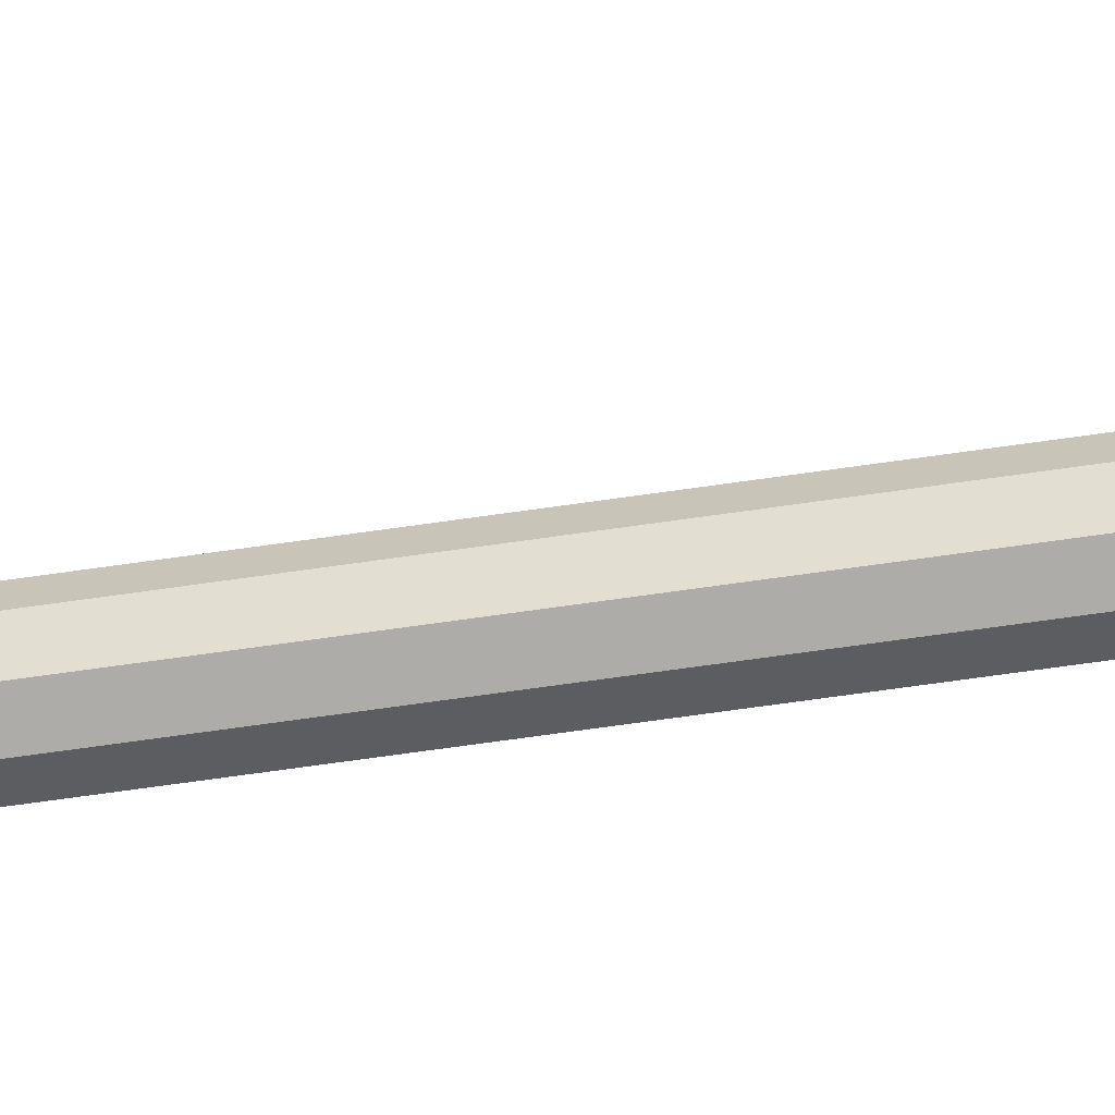
<metadata>
{"format":"obj","ext":"obj","renderer":"f3d","projection":"perspective","resolution":1024,"background":"white","views":[{"elev":-57.5,"azim":-81.0,"up":"+Z"}]}
</metadata>
<code>
o TrafficLight_Cube.001
v 0.01773 1.482 0.01566
v 0.02145 1.482 -0.005438
v 0.01074 1.482 -0.02399
v -0.009386 1.482 -0.03132
v -0.02951 1.482 -0.02399
v -0.04022 1.482 -0.005438
v -0.05634 1.482 -0.06536
v 0.05634 1.482 -0.06536
v 0.05634 1.482 0.06536
v 0.001324 1.482 0.02943
v -0.05634 1.482 0.06536
v -0.03651 1.482 0.01566
v -0.0201 1.482 0.02943
v 0.05634 1.499 0.07262
v -0.05634 1.499 0.07262
v -0.07368 1.499 0.06536
v -0.07368 1.499 -0.06536
v -0.05634 1.499 -0.07262
v 0.05634 1.499 -0.07262
v 0.07368 1.499 -0.06536
v 0.07368 1.499 0.06536
v 0.05634 1.859 0.07262
v -0.05634 1.859 0.07262
v -0.07368 1.519 0.04794
v -0.07368 1.519 -0.04794
v -0.07368 1.615 -0.04794
v -0.07368 1.859 -0.06536
v -0.05634 1.859 -0.07262
v 0.05634 1.859 -0.07262
v 0.07368 1.859 -0.06536
v 0.07368 1.859 0.06536
v -0.07368 1.859 0.06536
v 0.05634 1.876 0.06536
v -0.05634 1.876 0.06536
v -0.07368 1.835 0.04794
v -0.07368 1.739 0.04794
v -0.07368 1.725 0.04794
v -0.07368 1.629 0.04794
v -0.07368 1.615 0.04794
v -0.07368 1.835 -0.04794
v -0.081 1.519 0.04794
v -0.081 1.519 -0.04794
v -0.081 1.615 -0.04794
v -0.07368 1.629 -0.04794
v -0.07368 1.725 -0.04794
v -0.05634 1.876 -0.06536
v 0.05634 1.876 -0.06536
v -0.081 1.835 -0.04794
v -0.081 1.835 0.04794
v -0.081 1.739 0.04794
v -0.07368 1.739 -0.04794
v -0.081 1.725 0.04794
v -0.081 1.629 0.04794
v -0.081 1.615 0.04794
v -0.08089 1.526 0
v -0.08088 1.567 -0.04245
v -0.081 1.629 -0.04794
v -0.081 1.725 -0.04794
v -0.081 1.739 -0.04794
v -0.08089 1.829 0
v -0.08088 1.787 0.04245
v -0.08088 1.677 0.04245
v -0.08088 1.567 0.04245
v -0.08089 1.527 -0.007111
v -0.08089 1.527 0.007111
v -0.08088 1.579 -0.04087
v -0.08088 1.555 -0.04087
v -0.08089 1.609 0
v -0.08089 1.636 0
v -0.08088 1.677 -0.04245
v -0.08088 1.787 -0.04245
v -0.08089 1.828 0.007111
v -0.08089 1.828 -0.007111
v -0.08088 1.799 0.04087
v -0.08088 1.775 0.04087
v -0.08089 1.746 0
v -0.08089 1.719 0
v -0.08088 1.689 0.04087
v -0.08088 1.665 0.04087
v -0.08088 1.579 0.04087
v -0.08088 1.555 0.04087
v -0.08088 1.533 -0.02458
v -0.09177 1.525 0
v -0.08088 1.533 0.02458
v -0.09177 1.527 0.007111
v -0.09179 1.579 -0.04087
v -0.08088 1.591 -0.03578
v -0.08088 1.544 -0.03578
v -0.09179 1.555 -0.04087
v -0.08089 1.608 0.007111
v -0.08089 1.608 -0.007111
v -0.08089 1.637 -0.007111
v -0.08089 1.637 0.007111
v -0.08088 1.689 -0.04087
v -0.08088 1.665 -0.04087
v -0.08088 1.799 -0.04087
v -0.08088 1.775 -0.04087
v -0.09177 1.828 0.007111
v -0.08088 1.821 0.02458
v -0.08088 1.821 -0.02458
v -0.09177 1.829 0
v -0.08088 1.811 0.03578
v -0.09179 1.787 0.04245
v -0.08088 1.764 0.03578
v -0.08089 1.747 -0.007111
v -0.08089 1.747 0.007111
v -0.08089 1.718 0.007111
v -0.08089 1.718 -0.007111
v -0.08088 1.701 0.03578
v -0.09179 1.689 0.04087
v -0.09179 1.665 0.04087
v -0.08088 1.654 0.03578
v -0.08088 1.591 0.03578
v -0.09179 1.567 0.04245
v -0.08088 1.544 0.03578
v -0.09177 1.527 -0.007111
v -0.09179 1.533 0.02458
v -0.09179 1.567 -0.04245
v -0.09179 1.591 -0.03578
v -0.08088 1.601 -0.02458
v -0.09179 1.544 -0.03578
v -0.09177 1.609 0
v -0.08088 1.601 0.02458
v -0.09177 1.608 -0.007111
v -0.08088 1.643 -0.02458
v -0.09177 1.637 -0.007111
v -0.08088 1.643 0.02458
v -0.09177 1.635 0
v -0.08088 1.701 -0.03578
v -0.09179 1.677 -0.04245
v -0.08088 1.654 -0.03578
v -0.09179 1.799 -0.04087
v -0.08088 1.811 -0.03578
v -0.08088 1.764 -0.03578
v -0.09179 1.775 -0.04087
v -0.09179 1.821 0.02458
v -0.09177 1.828 -0.007111
v -0.09179 1.811 0.03578
v -0.09179 1.799 0.04087
v -0.09179 1.775 0.04087
v -0.09179 1.764 0.03578
v -0.08088 1.753 0.02458
v -0.08088 1.753 -0.02458
v -0.09177 1.745 0
v -0.09177 1.747 0.007111
v -0.08088 1.711 0.02458
v -0.09177 1.719 0
v -0.08088 1.711 -0.02458
v -0.09177 1.718 -0.007111
v -0.09179 1.701 0.03578
v -0.09179 1.677 0.04245
v -0.09179 1.654 0.03578
v -0.09179 1.591 0.03578
v -0.09179 1.579 0.04087
v -0.09179 1.555 0.04087
v -0.09179 1.544 0.03578
v -0.09179 1.533 -0.02458
v -0.09173 1.529 -0.006712
v -0.09173 1.528 0
v -0.09173 1.529 0.006712
v -0.09175 1.535 0.02321
v -0.09175 1.578 -0.03859
v -0.09179 1.601 -0.02458
v -0.1338 1.579 -0.04087
v -0.1338 1.59 -0.03578
v -0.09175 1.556 -0.03859
v -0.09175 1.545 -0.03378
v -0.09177 1.608 0.007111
v -0.09179 1.601 0.02458
v -0.09179 1.643 -0.02458
v -0.09177 1.637 0.007111
v -0.09179 1.689 -0.04087
v -0.09179 1.701 -0.03578
v -0.09179 1.654 -0.03578
v -0.09179 1.665 -0.04087
v -0.09179 1.787 -0.04245
v -0.09179 1.811 -0.03578
v -0.09179 1.764 -0.03578
v -0.1337 1.828 0
v -0.1337 1.827 0.007111
v -0.1338 1.821 0.02458
v -0.09179 1.821 -0.02458
v -0.1337 1.827 -0.007111
v -0.1338 1.81 0.03578
v -0.1338 1.799 0.04087
v -0.09175 1.787 0.04007
v -0.09175 1.765 0.03378
v -0.09175 1.776 0.03859
v -0.09179 1.753 0.02458
v -0.09177 1.747 -0.007111
v -0.09177 1.718 0.007111
v -0.09179 1.711 -0.02458
v -0.09179 1.711 0.02458
v -0.1338 1.7 0.03578
v -0.1338 1.689 0.04087
v -0.09175 1.688 0.03859
v -0.09175 1.666 0.03859
v -0.09175 1.655 0.03378
v -0.09179 1.643 0.02458
v -0.1338 1.59 0.03578
v -0.1338 1.579 0.04087
v -0.09175 1.567 0.04007
v -0.09175 1.545 0.03378
v -0.09175 1.556 0.03859
v -0.085 1.529 -0.006712
v -0.085 1.528 0
v -0.085 1.529 0.006712
v -0.09175 1.567 -0.04007
v -0.1337 1.578 -0.03859
v -0.1338 1.601 -0.02458
v -0.1337 1.589 -0.03378
v -0.09175 1.535 -0.02321
v -0.08498 1.545 -0.03378
v -0.1337 1.608 0
v -0.1337 1.607 0.007111
v -0.1337 1.607 -0.007111
v -0.09173 1.639 -0.006712
v -0.09173 1.638 0
v -0.09175 1.645 -0.02321
v -0.09173 1.639 0.006712
v -0.1338 1.689 -0.04087
v -0.1338 1.7 -0.03578
v -0.09175 1.677 -0.04007
v -0.09175 1.666 -0.03859
v -0.09175 1.655 -0.03378
v -0.09175 1.798 -0.03859
v -0.1338 1.799 -0.04087
v -0.1338 1.81 -0.03578
v -0.09179 1.753 -0.02458
v -0.09175 1.776 -0.03859
v -0.09175 1.765 -0.03378
v -0.1337 1.826 0
v -0.1337 1.825 0.006712
v -0.1337 1.819 0.02321
v -0.1338 1.821 -0.02458
v -0.1337 1.825 -0.006712
v -0.1337 1.809 0.03378
v -0.1337 1.798 0.03859
v -0.09175 1.798 0.03859
v -0.08498 1.765 0.03378
v -0.08498 1.776 0.03859
v -0.09175 1.755 0.02321
v -0.09173 1.749 -0.006712
v -0.09173 1.748 0
v -0.09173 1.749 0.006712
v -0.1337 1.718 0
v -0.1337 1.717 0.007111
v -0.1337 1.717 -0.007111
v -0.1338 1.711 -0.02458
v -0.1338 1.711 0.02458
v -0.1337 1.699 0.03378
v -0.1337 1.688 0.03859
v -0.09175 1.677 0.04007
v -0.08498 1.655 0.03378
v -0.09175 1.645 0.02321
v -0.1338 1.601 0.02458
v -0.1337 1.589 0.03378
v -0.1337 1.578 0.03859
v -0.09175 1.578 0.03859
v -0.08498 1.556 0.03859
v -0.08985 1.529 0
v -0.08498 1.535 0.02321
v -0.08498 1.578 -0.03859
v -0.09175 1.589 -0.03378
v -0.1337 1.599 -0.02321
v -0.08498 1.556 -0.03859
v -0.1337 1.606 0
v -0.1337 1.605 0.006712
v -0.1337 1.605 -0.006712
v -0.085 1.638 0
v -0.085 1.639 0.006712
v -0.1337 1.688 -0.03859
v -0.1337 1.699 -0.03378
v -0.09175 1.688 -0.03859
v -0.08498 1.666 -0.03859
v -0.09175 1.787 -0.04007
v -0.1337 1.798 -0.03859
v -0.1337 1.809 -0.03378
v -0.09175 1.755 -0.02321
v -0.08498 1.776 -0.03859
v -0.08498 1.765 -0.03378
v -0.09173 1.825 0.006712
v -0.09173 1.827 0
v -0.1337 1.819 -0.02321
v -0.09173 1.825 -0.006712
v -0.09175 1.809 0.03378
v -0.08498 1.787 0.04007
v -0.0974 1.763 0.02321
v -0.08498 1.755 0.02321
v -0.085 1.749 -0.006712
v -0.085 1.748 0
v -0.085 1.749 0.006712
v -0.1337 1.716 0
v -0.1337 1.715 0.006712
v -0.1337 1.715 -0.006712
v -0.1337 1.709 -0.02321
v -0.1337 1.709 0.02321
v -0.09175 1.699 0.03378
v -0.08498 1.688 0.03859
v -0.08498 1.666 0.03859
v -0.08498 1.645 0.02321
v -0.1337 1.599 0.02321
v -0.09175 1.589 0.03378
v -0.08498 1.567 0.04007
v -0.08498 1.545 0.03378
v -0.0974 1.543 -0.02321
v -0.08498 1.535 -0.02321
v -0.08498 1.567 -0.04007
v -0.09175 1.599 -0.02321
v -0.09274 1.567 -0.03755
v -0.09173 1.605 0.006712
v -0.09173 1.607 0
v -0.09173 1.605 -0.006712
v -0.08498 1.655 -0.03378
v -0.085 1.639 -0.006712
v -0.08498 1.645 -0.02321
v -0.09175 1.699 -0.03378
v -0.08498 1.677 -0.04007
v -0.08498 1.798 -0.03859
v -0.09175 1.809 -0.03378
v -0.08498 1.755 -0.02321
v -0.09274 1.787 -0.03755
v -0.085 1.827 0
v -0.09175 1.819 0.02321
v -0.09175 1.819 -0.02321
v -0.085 1.825 -0.006712
v -0.08498 1.809 0.03378
v -0.08498 1.798 0.03859
v -0.09274 1.787 0.03755
v -0.08985 1.749 0
v -0.09173 1.715 0.006712
v -0.09173 1.717 0
v -0.09173 1.715 -0.006712
v -0.09175 1.709 0.02321
v -0.08498 1.699 0.03378
v -0.08498 1.677 0.04007
v -0.09274 1.677 0.03755
v -0.0974 1.653 0.02321
v -0.09175 1.599 0.02321
v -0.08498 1.589 0.03378
v -0.08498 1.578 0.03859
v -0.0974 1.543 0.02321
v -0.09274 1.567 0.03755
v -0.107 1.547 0
v -0.08498 1.589 -0.03378
v -0.085 1.607 0
v -0.085 1.605 0.006712
v -0.085 1.605 -0.006712
v -0.08985 1.639 0
v -0.09175 1.709 -0.02321
v -0.08498 1.688 -0.03859
v -0.08498 1.699 -0.03378
v -0.0974 1.653 -0.02321
v -0.09274 1.677 -0.03755
v -0.08498 1.787 -0.04007
v -0.08498 1.809 -0.03378
v -0.0974 1.763 -0.02321
v -0.085 1.825 0.006712
v -0.08498 1.819 0.02321
v -0.08498 1.819 -0.02321
v -0.0974 1.812 0.02321
v -0.1096 1.787 0.01434
v -0.085 1.715 0.006712
v -0.085 1.717 0
v -0.08498 1.709 0.02321
v -0.08498 1.599 0.02321
v -0.1096 1.567 -0.01434
v -0.08498 1.599 -0.02321
v -0.08985 1.605 0
v -0.08498 1.709 -0.02321
v -0.0974 1.702 -0.02321
v -0.1096 1.787 -0.01434
v -0.08985 1.825 0
v -0.0974 1.812 -0.02321
v -0.107 1.767 0
v -0.085 1.715 -0.006712
v -0.0974 1.702 0.02321
v -0.1096 1.677 0.01434
v -0.0974 1.592 0.02321
v -0.1096 1.567 0.01434
v -0.0974 1.592 -0.02321
v -0.107 1.657 0
v -0.1096 1.677 -0.01434
v -0.107 1.808 0
v -0.08985 1.715 0
v -0.107 1.588 0
v -0.107 1.698 0
v 0.01074 0.00795 -0.02399
v -0.009386 0.00795 -0.03132
v 0.02145 0.00795 -0.005438
v 0.01773 0.00795 0.01566
v 0.001324 0.00795 0.02943
v -0.0201 0.00795 0.02943
v -0.03651 0.00795 0.01566
v -0.04022 0.00795 -0.005438
v -0.02951 0.00795 -0.02399
v 0.01074 0.3765 -0.02399
v -0.009386 0.3765 -0.03132
v 0.02145 0.3765 -0.005438
v 0.001324 0.3765 0.02943
v 0.01773 0.3765 0.01566
v -0.0201 0.3765 0.02943
v -0.03651 0.3765 0.01566
v -0.04022 0.3765 -0.005438
v -0.02951 0.3765 -0.02399
v 0.01643 0.3751 -0.03076
v 0.01643 0.009342 -0.03076
v -0.009386 0.009342 -0.04016
v 0.03016 0.009342 -0.006973
v -0.0352 0.009342 -0.03076
v 0.02539 0.009342 0.02008
v 0.004349 0.3751 0.03774
v 0.004349 0.009342 0.03774
v -0.02312 0.3751 0.03774
v -0.02312 0.009342 0.03774
v -0.04416 0.3751 0.02008
v -0.04416 0.009342 0.02008
v -0.04893 0.3751 -0.006973
v -0.04893 0.009342 -0.006973
v -0.0352 0.3751 -0.03076
v -0.009386 0.3751 -0.04016
v 0.03016 0.3751 -0.006973
v 0.02539 0.3751 0.02008
f 4 7 8
f 10 11 13
f 9 15 11
f 11 17 7
f 7 19 8
f 8 21 9
f 15 16 11
f 14 9 21
f 23 14 22
f 18 7 17
f 17 24 25
f 20 8 19
f 29 18 28
f 31 20 30
f 23 16 15
f 14 31 22
f 34 22 33
f 18 27 28
f 32 40 35
f 41 25 24
f 42 26 25
f 26 44 27
f 20 29 30
f 47 28 46
f 33 30 47
f 23 34 32
f 33 22 31
f 47 34 33
f 46 28 27
f 48 35 40
f 49 36 35
f 51 27 45
f 52 38 37
f 54 24 39
f 46 32 34
f 42 41 55
f 43 56 66
f 43 39 26
f 53 44 38
f 57 45 44
f 47 30 29
f 59 40 51
f 60 49 48
f 50 61 75
f 50 51 36
f 58 37 45
f 53 62 79
f 63 41 54
f 54 43 68
f 57 53 69
f 70 58 57
f 48 71 96
f 59 50 76
f 77 52 58
f 55 116 64
f 85 55 65
f 66 118 86
f 67 118 56
f 60 98 72
f 60 137 101
f 74 103 61
f 103 75 61
f 78 151 62
f 79 151 111
f 80 114 63
f 114 81 63
f 64 157 82
f 117 65 84
f 87 86 119
f 88 89 67
f 68 168 90
f 124 68 91
f 69 126 92
f 69 171 128
f 130 94 70
f 95 130 70
f 96 176 132
f 97 176 71
f 136 72 98
f 73 182 137
f 102 139 74
f 140 104 75
f 76 190 105
f 145 76 106
f 77 191 107
f 149 77 108
f 109 110 78
f 111 112 79
f 113 154 80
f 155 115 81
f 82 121 88
f 158 83 159
f 83 160 159
f 84 156 117
f 161 85 117
f 86 208 162
f 119 120 87
f 86 165 119
f 166 121 167
f 89 208 118
f 90 169 123
f 91 163 124
f 92 170 125
f 93 199 171
f 129 172 173
f 131 175 95
f 133 132 177
f 134 135 97
f 179 98 101
f 180 136 98
f 99 138 102
f 100 177 182
f 137 179 101
f 184 139 138
f 139 186 103
f 186 140 103
f 141 188 187
f 141 142 104
f 105 229 143
f 189 106 142
f 107 193 146
f 192 108 148
f 146 150 109
f 194 110 150
f 110 253 151
f 111 253 197
f 152 197 198
f 152 127 112
f 123 153 113
f 200 154 153
f 154 202 114
f 202 155 114
f 156 204 203
f 116 212 157
f 158 206 205
f 206 160 207
f 117 203 161
f 209 86 162
f 119 210 163
f 209 165 164
f 167 157 212
f 213 166 167
f 214 168 122
f 124 214 122
f 125 174 131
f 217 128 218
f 126 219 170
f 128 220 218
f 148 173 192
f 172 222 173
f 223 172 130
f 224 174 225
f 175 223 130
f 132 276 226
f 132 228 177
f 143 178 134
f 230 178 231
f 135 276 176
f 233 179 232
f 180 234 181
f 181 138 136
f 177 235 182
f 182 183 137
f 236 179 183
f 238 184 237
f 238 139 185
f 240 188 241
f 189 187 242
f 243 144 244
f 144 245 244
f 242 145 189
f 246 191 147
f 149 246 147
f 192 248 149
f 250 150 193
f 252 194 251
f 110 252 196
f 197 254 198
f 199 198 255
f 256 153 169
f 258 200 257
f 154 258 259
f 204 305 203
f 205 212 158
f 207 161 262
f 203 262 161
f 208 263 162
f 211 162 264
f 211 210 165
f 163 216 124
f 167 307 213
f 266 208 166
f 215 169 168
f 268 214 267
f 269 214 216
f 225 170 219
f 270 217 218
f 171 255 220
f 220 270 218
f 173 249 192
f 172 272 221
f 272 222 221
f 224 314 275
f 132 277 227
f 277 228 227
f 231 229 279
f 230 281 280
f 282 232 283
f 237 181 234
f 278 235 228
f 183 284 236
f 232 285 283
f 239 237 286
f 186 328 287
f 186 241 188
f 289 187 240
f 190 279 229
f 243 291 290
f 291 245 292
f 247 193 191
f 294 246 293
f 295 246 248
f 296 248 249
f 251 250 297
f 196 251 298
f 299 253 196
f 253 300 197
f 301 198 254
f 257 256 302
f 259 257 303
f 202 341 304
f 202 260 204
f 162 345 264
f 265 264 309
f 216 265 269
f 215 302 256
f 311 267 312
f 267 313 312
f 225 316 314
f 219 315 316
f 255 271 220
f 273 249 222
f 273 274 317
f 223 351 274
f 275 223 224
f 276 319 226
f 278 226 320
f 231 321 281
f 280 276 230
f 323 282 283
f 324 233 282
f 286 234 324
f 284 320 325
f 285 323 283
f 236 325 285
f 327 239 286
f 242 292 245
f 290 279 243
f 247 297 250
f 331 293 332
f 293 333 332
f 298 297 334
f 335 196 298
f 303 302 339
f 340 259 303
f 264 368 309
f 269 309 313
f 346 311 312
f 339 268 311
f 346 313 348
f 296 317 350
f 274 352 317
f 356 226 319
f 324 358 359
f 359 286 324
f 360 320 356
f 325 326 285
f 331 364 363
f 334 294 331
f 295 350 333
f 333 364 332
f 365 298 334
f 366 303 339
f 309 348 313
f 347 339 311
f 370 317 352
f 363 334 331
f 350 376 333
f 397 422 406
f 389 410 408
f 395 396 388
f 392 415 393
f 398 420 405
f 388 409 390
f 401 422 399
f 396 419 410
f 400 423 401
f 389 407 388
f 405 6 5
f 404 12 6
f 403 13 12
f 402 10 13
f 400 1 10
f 401 2 1
f 398 5 4
f 399 3 2
f 397 4 3
f 407 421 406
f 409 406 422
f 408 420 421
f 411 422 423
f 413 423 412
f 415 412 414
f 417 414 416
f 419 416 418
f 410 418 420
f 405 418 404
f 391 409 411
f 398 406 421
f 393 417 394
f 403 418 416
f 402 416 414
f 394 419 395
f 400 414 412
f 392 411 413
f 9 1 2
f 8 9 2
f 5 6 7
f 4 5 7
f 8 2 3
f 3 4 8
f 10 1 9
f 11 7 6
f 11 6 12
f 10 9 11
f 11 12 13
f 9 14 15
f 11 16 17
f 7 18 19
f 8 20 21
f 23 15 14
f 17 16 24
f 25 26 17
f 26 27 17
f 29 19 18
f 31 21 20
f 23 32 16
f 14 21 31
f 34 23 22
f 18 17 27
f 35 36 32
f 36 37 32
f 32 37 16
f 38 39 16
f 39 24 16
f 37 38 16
f 32 27 40
f 41 42 25
f 42 43 26
f 26 39 38
f 44 45 27
f 26 38 44
f 20 19 29
f 47 29 28
f 33 31 30
f 47 46 34
f 48 49 35
f 49 50 36
f 37 36 51
f 51 40 27
f 45 37 51
f 52 53 38
f 54 41 24
f 46 27 32
f 41 115 84
f 41 84 65
f 82 88 42
f 64 82 42
f 41 65 55
f 55 64 42
f 42 88 67
f 42 67 56
f 66 87 43
f 43 42 56
f 43 54 39
f 53 57 44
f 57 58 45
f 59 48 40
f 99 102 49
f 48 133 100
f 48 100 73
f 72 99 49
f 48 73 60
f 60 72 49
f 49 102 74
f 49 74 61
f 75 104 50
f 50 49 61
f 50 59 51
f 58 52 37
f 52 109 78
f 52 78 62
f 79 112 53
f 53 52 62
f 81 115 41
f 54 113 80
f 63 81 41
f 54 80 63
f 43 87 120
f 43 120 91
f 123 113 54
f 90 123 54
f 43 91 68
f 68 90 54
f 53 112 127
f 53 127 93
f 125 131 57
f 92 125 57
f 53 93 69
f 69 92 57
f 94 129 58
f 57 131 95
f 70 94 58
f 57 95 70
f 59 134 97
f 59 97 71
f 96 133 48
f 48 59 71
f 143 134 59
f 50 104 142
f 50 142 106
f 105 143 59
f 50 106 76
f 76 105 59
f 146 109 52
f 58 129 148
f 58 148 108
f 107 146 52
f 58 108 77
f 77 107 52
f 55 83 116
f 85 83 55
f 66 56 118
f 67 89 118
f 60 101 98
f 60 73 137
f 74 139 103
f 103 140 75
f 78 110 151
f 79 62 151
f 80 154 114
f 114 155 81
f 64 116 157
f 117 85 65
f 87 66 86
f 88 121 89
f 68 122 168
f 124 122 68
f 69 128 126
f 69 93 171
f 130 172 94
f 95 175 130
f 96 71 176
f 97 135 176
f 136 99 72
f 73 100 182
f 102 138 139
f 140 141 104
f 76 144 190
f 145 144 76
f 77 147 191
f 149 147 77
f 109 150 110
f 111 152 112
f 113 153 154
f 155 156 115
f 82 157 121
f 158 116 83
f 83 85 160
f 84 115 156
f 161 160 85
f 86 118 208
f 119 163 120
f 86 164 165
f 166 89 121
f 89 166 208
f 90 168 169
f 91 120 163
f 92 126 170
f 93 127 199
f 129 94 172
f 131 174 175
f 133 96 132
f 134 178 135
f 179 180 98
f 180 181 136
f 99 136 138
f 100 133 177
f 137 183 179
f 184 185 139
f 139 239 186
f 186 188 140
f 141 140 188
f 141 189 142
f 105 190 229
f 189 145 106
f 107 191 193
f 192 149 108
f 146 193 150
f 194 195 110
f 110 196 253
f 111 151 253
f 152 111 197
f 152 199 127
f 123 169 153
f 200 201 154
f 154 259 202
f 202 204 155
f 156 155 204
f 116 158 212
f 158 159 206
f 206 159 160
f 117 156 203
f 209 164 86
f 119 165 210
f 209 211 165
f 167 121 157
f 213 266 166
f 214 215 168
f 124 216 214
f 125 170 174
f 217 126 128
f 126 217 219
f 128 171 220
f 148 129 173
f 172 221 222
f 223 274 172
f 224 175 174
f 175 224 223
f 132 176 276
f 132 227 228
f 143 229 178
f 230 135 178
f 135 230 276
f 233 180 179
f 180 233 234
f 181 184 138
f 177 228 235
f 182 235 183
f 236 232 179
f 238 185 184
f 238 239 139
f 240 187 188
f 189 141 187
f 243 190 144
f 144 145 245
f 242 245 145
f 246 247 191
f 149 248 246
f 192 249 248
f 250 194 150
f 252 195 194
f 110 195 252
f 197 300 254
f 199 152 198
f 256 200 153
f 258 201 200
f 154 201 258
f 204 260 305
f 205 307 212
f 207 160 161
f 203 305 262
f 208 308 263
f 211 209 162
f 211 265 210
f 163 210 216
f 167 212 307
f 266 308 208
f 215 256 169
f 268 215 214
f 269 267 214
f 225 174 170
f 270 315 217
f 171 199 255
f 220 271 270
f 173 222 249
f 172 274 272
f 272 273 222
f 224 225 314
f 132 226 277
f 277 278 228
f 231 178 229
f 230 231 281
f 282 233 232
f 237 184 181
f 278 284 235
f 183 235 284
f 232 236 285
f 239 238 237
f 186 239 328
f 186 287 241
f 289 242 187
f 190 243 279
f 243 244 291
f 291 244 245
f 247 250 193
f 294 247 246
f 295 293 246
f 296 295 248
f 251 194 250
f 196 252 251
f 299 336 253
f 253 336 300
f 301 255 198
f 257 200 256
f 259 258 257
f 202 259 341
f 202 304 260
f 162 263 345
f 265 211 264
f 216 210 265
f 215 268 302
f 311 268 267
f 267 269 313
f 225 219 316
f 219 217 315
f 255 301 271
f 273 296 249
f 273 272 274
f 223 318 351
f 275 318 223
f 276 355 319
f 278 277 226
f 231 279 321
f 280 355 276
f 323 358 282
f 324 234 233
f 286 237 234
f 284 278 320
f 285 326 323
f 236 284 325
f 327 328 239
f 242 289 292
f 290 321 279
f 247 294 297
f 331 294 293
f 293 295 333
f 298 251 297
f 335 299 196
f 303 257 302
f 340 341 259
f 264 345 368
f 269 265 309
f 346 347 311
f 339 302 268
f 346 312 313
f 296 273 317
f 274 351 352
f 356 320 226
f 324 282 358
f 359 327 286
f 360 325 320
f 325 360 326
f 331 332 364
f 334 297 294
f 295 296 350
f 333 376 364
f 365 335 298
f 366 340 303
f 309 368 348
f 347 366 339
f 370 350 317
f 363 365 334
f 350 370 376
f 397 399 422
f 389 396 410
f 396 389 388
f 388 390 395
f 390 391 395
f 391 392 393
f 393 394 391
f 394 395 391
f 392 413 415
f 398 421 420
f 388 407 409
f 401 423 422
f 396 395 419
f 400 412 423
f 389 408 407
f 405 404 6
f 404 403 12
f 403 402 13
f 402 400 10
f 400 401 1
f 401 399 2
f 398 405 5
f 399 397 3
f 397 398 4
f 407 408 421
f 409 407 406
f 408 410 420
f 411 409 422
f 413 411 423
f 415 413 412
f 417 415 414
f 419 417 416
f 410 419 418
f 405 420 418
f 391 390 409
f 398 397 406
f 393 415 417
f 403 404 418
f 402 403 416
f 394 417 419
f 400 402 414
f 392 391 411
f 205 206 261
f 206 207 261
f 306 205 261
f 207 342 261
f 213 310 266
f 305 343 342
f 260 304 343
f 306 261 344
f 262 305 342
f 308 310 263
f 213 307 306
f 308 266 310
f 341 343 304
f 367 306 344
f 344 261 342
f 310 345 263
f 310 306 367
f 346 369 347
f 348 369 346
f 340 343 341
f 366 379 340
f 380 342 343
f 367 344 380
f 380 344 342
f 345 381 368
f 310 367 381
f 347 379 366
f 348 381 369
f 380 343 379
f 367 380 386
f 367 386 381
f 381 386 369
f 386 379 369
f 380 379 386
f 306 307 205
f 207 262 342
f 213 306 310
f 305 260 343
f 310 381 345
f 340 379 343
f 347 369 379
f 348 368 381
f 337 254 300
f 301 254 338
f 315 270 349
f 270 271 349
f 314 354 275
f 318 275 354
f 335 337 299
f 299 337 336
f 300 336 337
f 338 271 301
f 314 316 353
f 315 353 316
f 352 354 371
f 318 354 351
f 365 377 335
f 378 338 337
f 382 349 338
f 352 371 370
f 354 353 383
f 364 385 363
f 376 385 364
f 363 377 365
f 378 337 377
f 378 382 338
f 353 349 382
f 371 376 370
f 354 383 371
f 383 353 382
f 378 377 387
f 383 382 378
f 371 387 385
f 383 387 371
f 387 377 385
f 383 378 387
f 337 338 254
f 314 353 354
f 335 377 337
f 338 349 271
f 315 349 353
f 352 351 354
f 363 385 377
f 371 385 376
f 240 329 288
f 281 322 280
f 289 240 288
f 241 287 329
f 290 291 330
f 291 292 330
f 281 321 357
f 355 280 322
f 327 329 328
f 328 329 287
f 362 288 329
f 288 292 289
f 357 290 330
f 355 322 319
f 322 356 319
f 322 357 372
f 326 373 323
f 323 373 358
f 359 361 327
f 356 374 360
f 362 329 361
f 362 375 288
f 375 330 288
f 357 330 375
f 322 372 374
f 372 357 375
f 326 374 373
f 358 361 359
f 362 361 384
f 372 375 362
f 372 384 374
f 374 384 373
f 384 361 373
f 372 362 384
f 240 241 329
f 281 357 322
f 327 361 329
f 288 330 292
f 357 321 290
f 322 374 356
f 326 360 374
f 358 373 361

</code>
